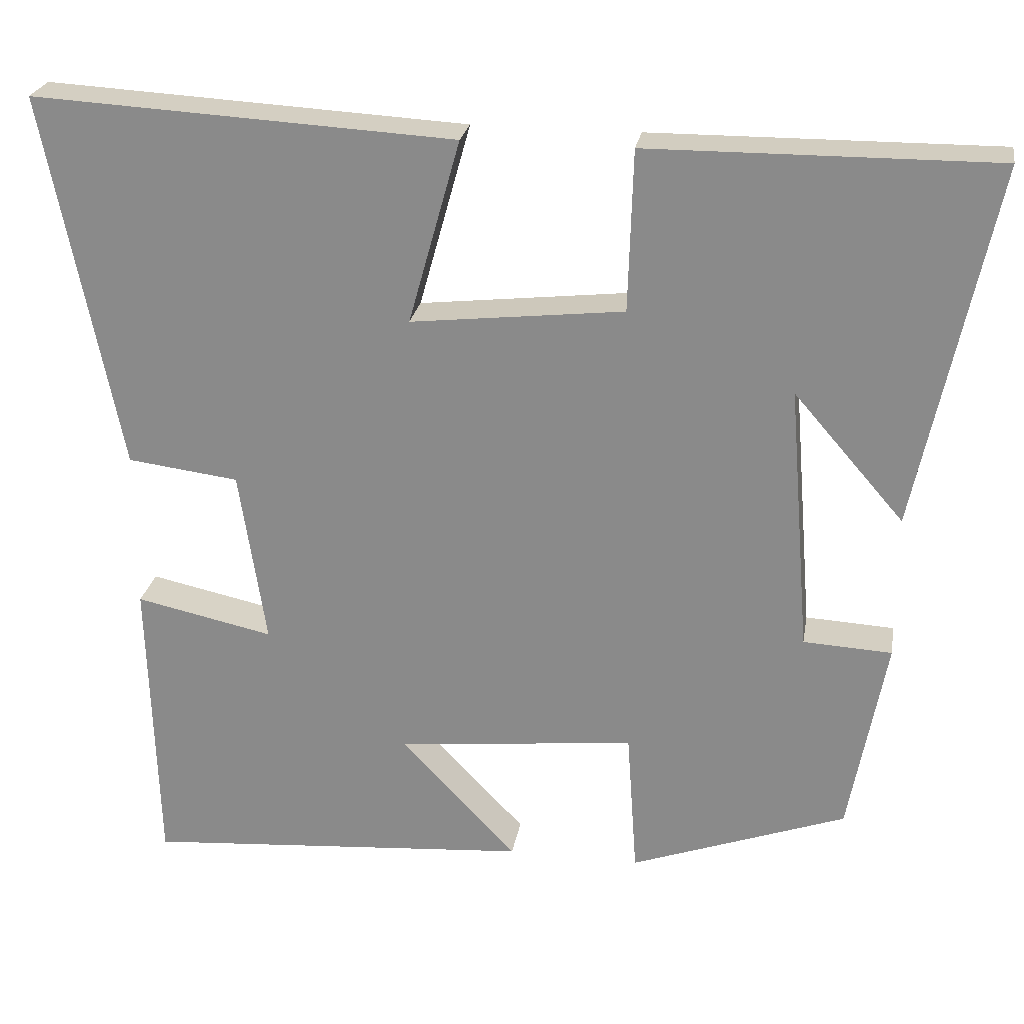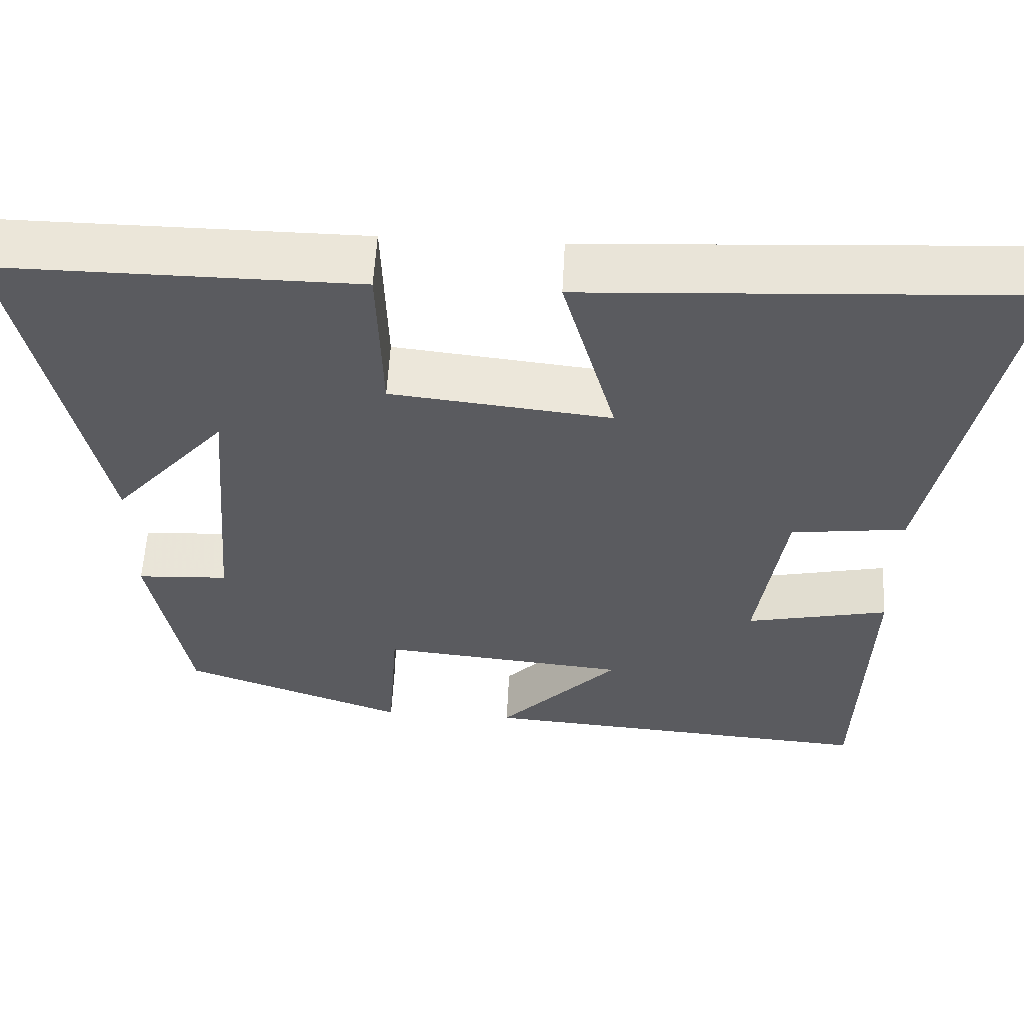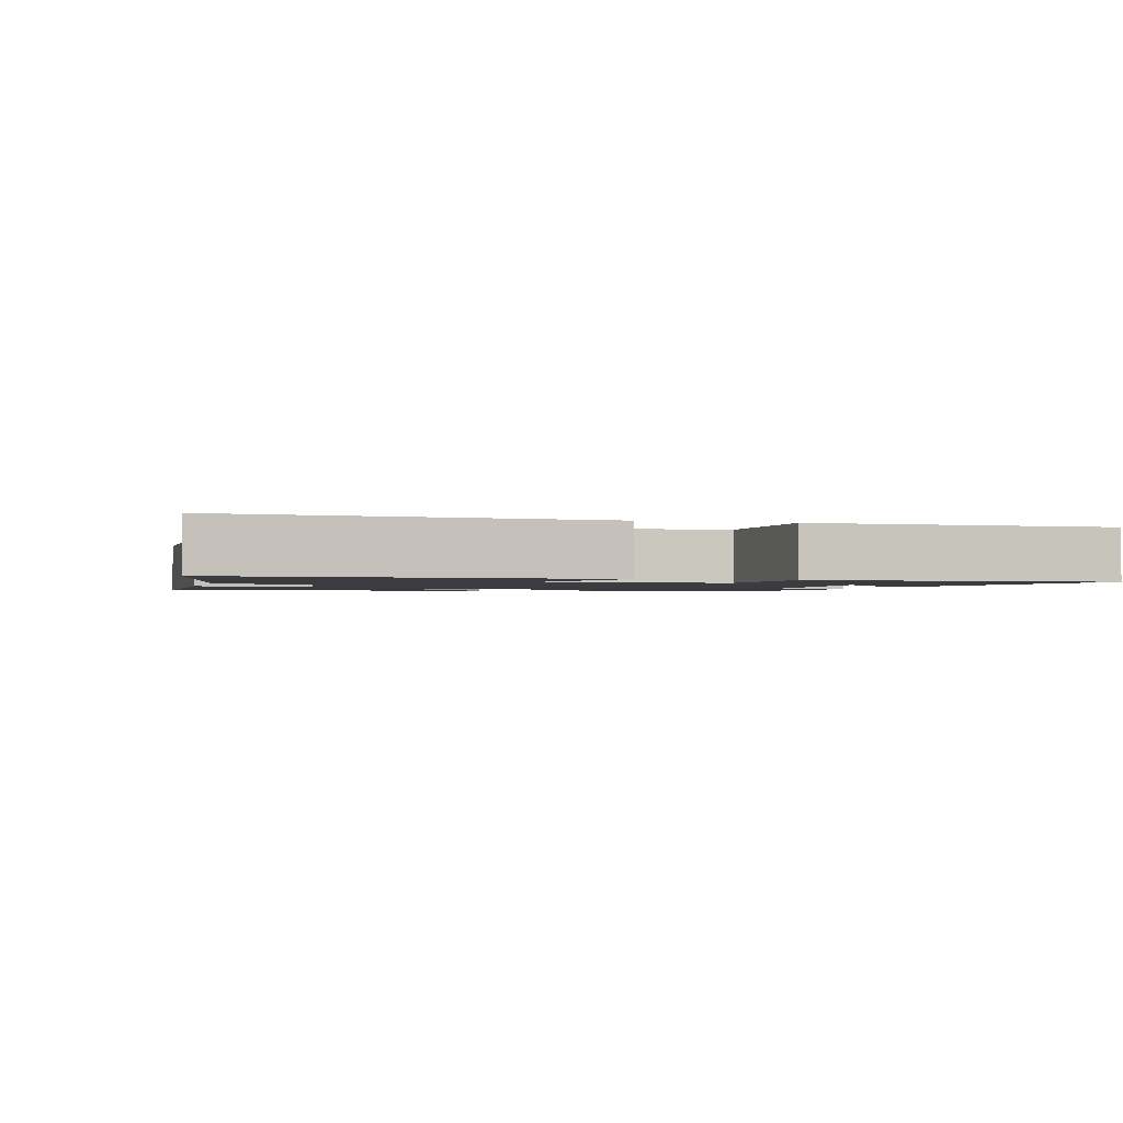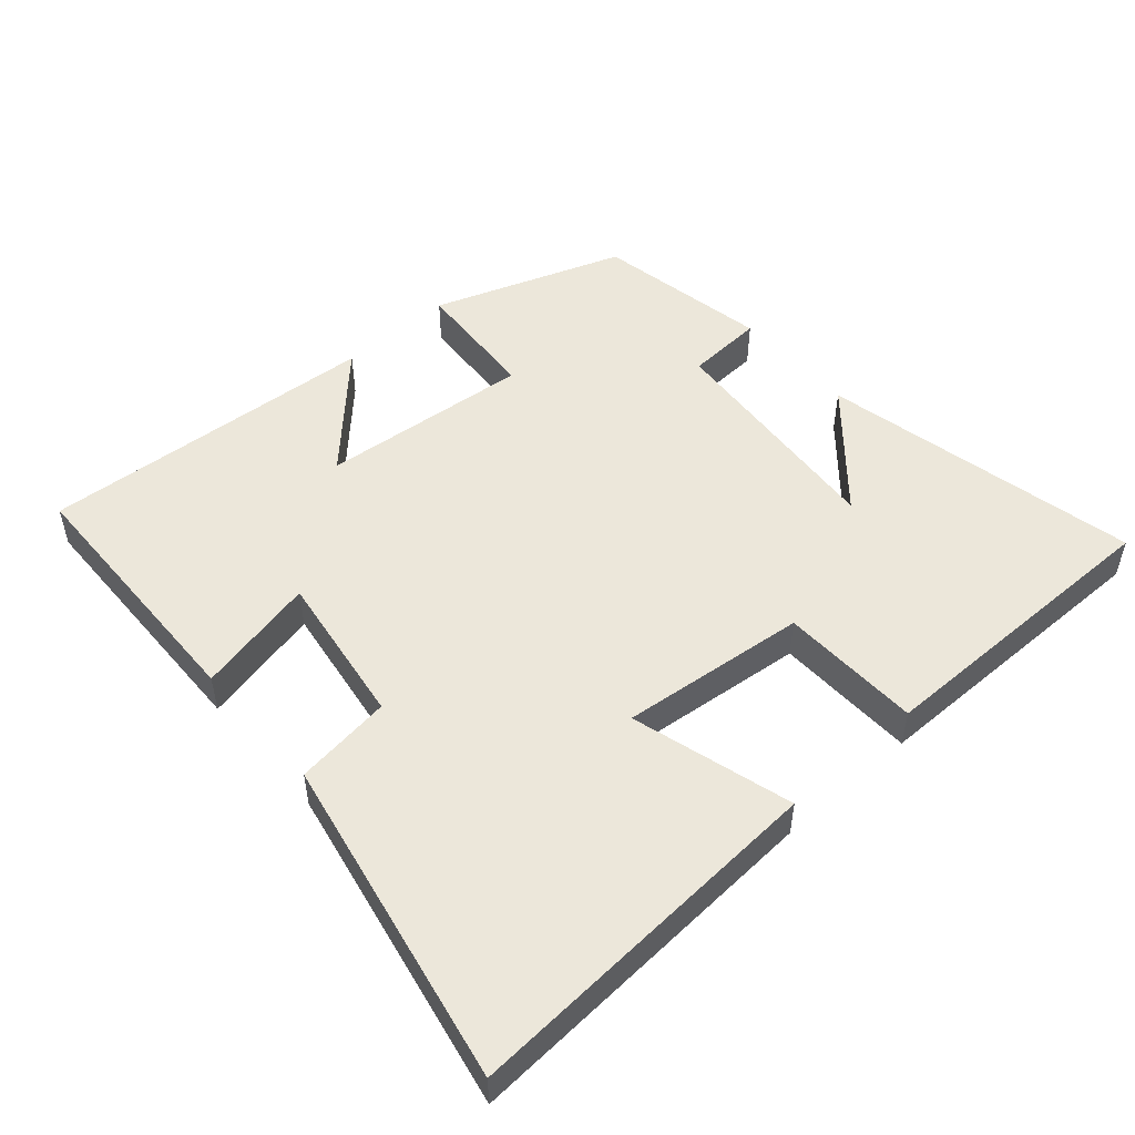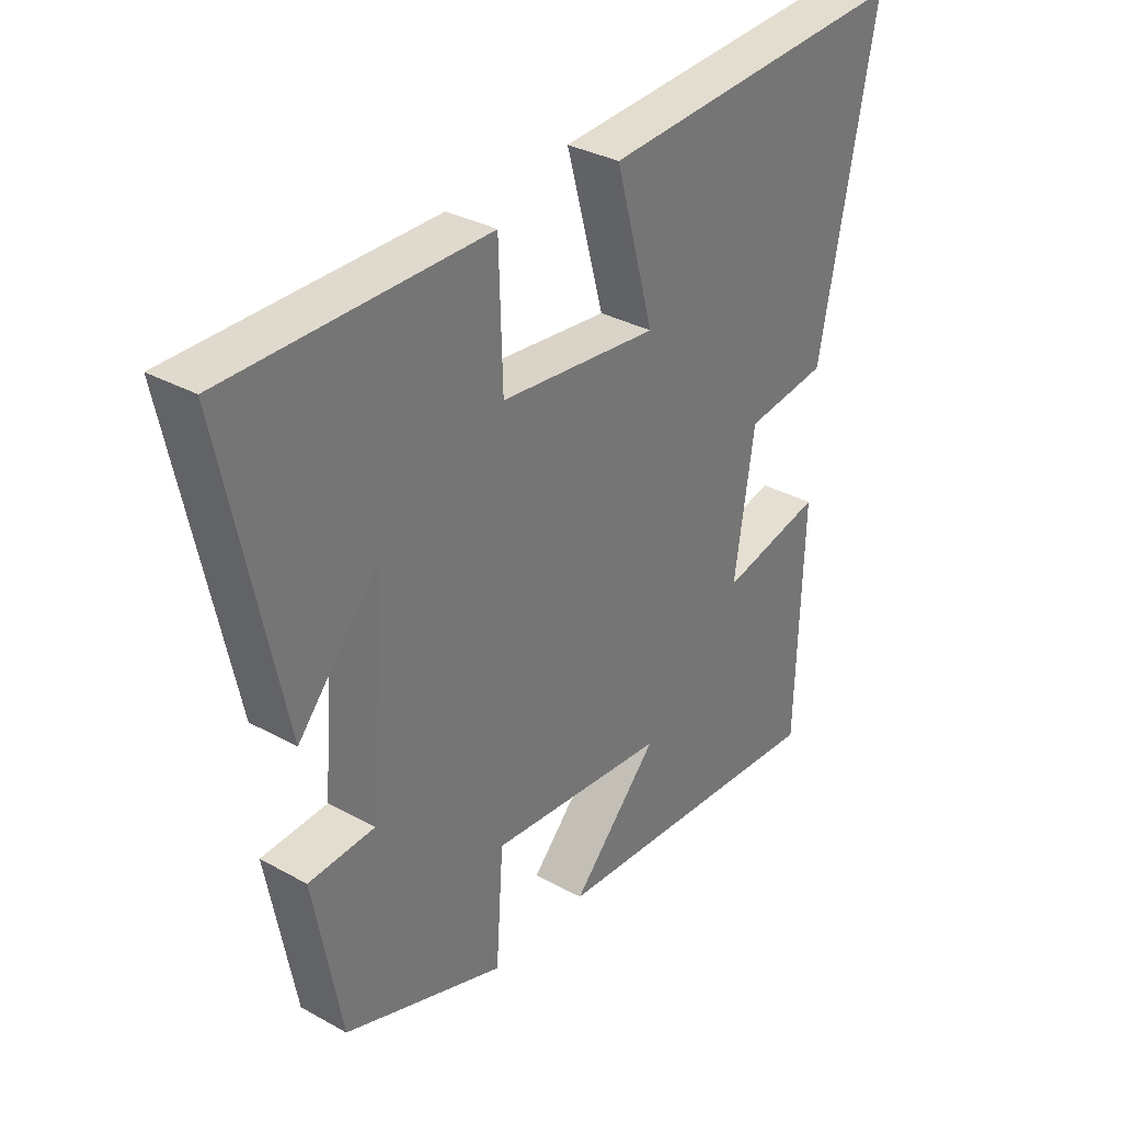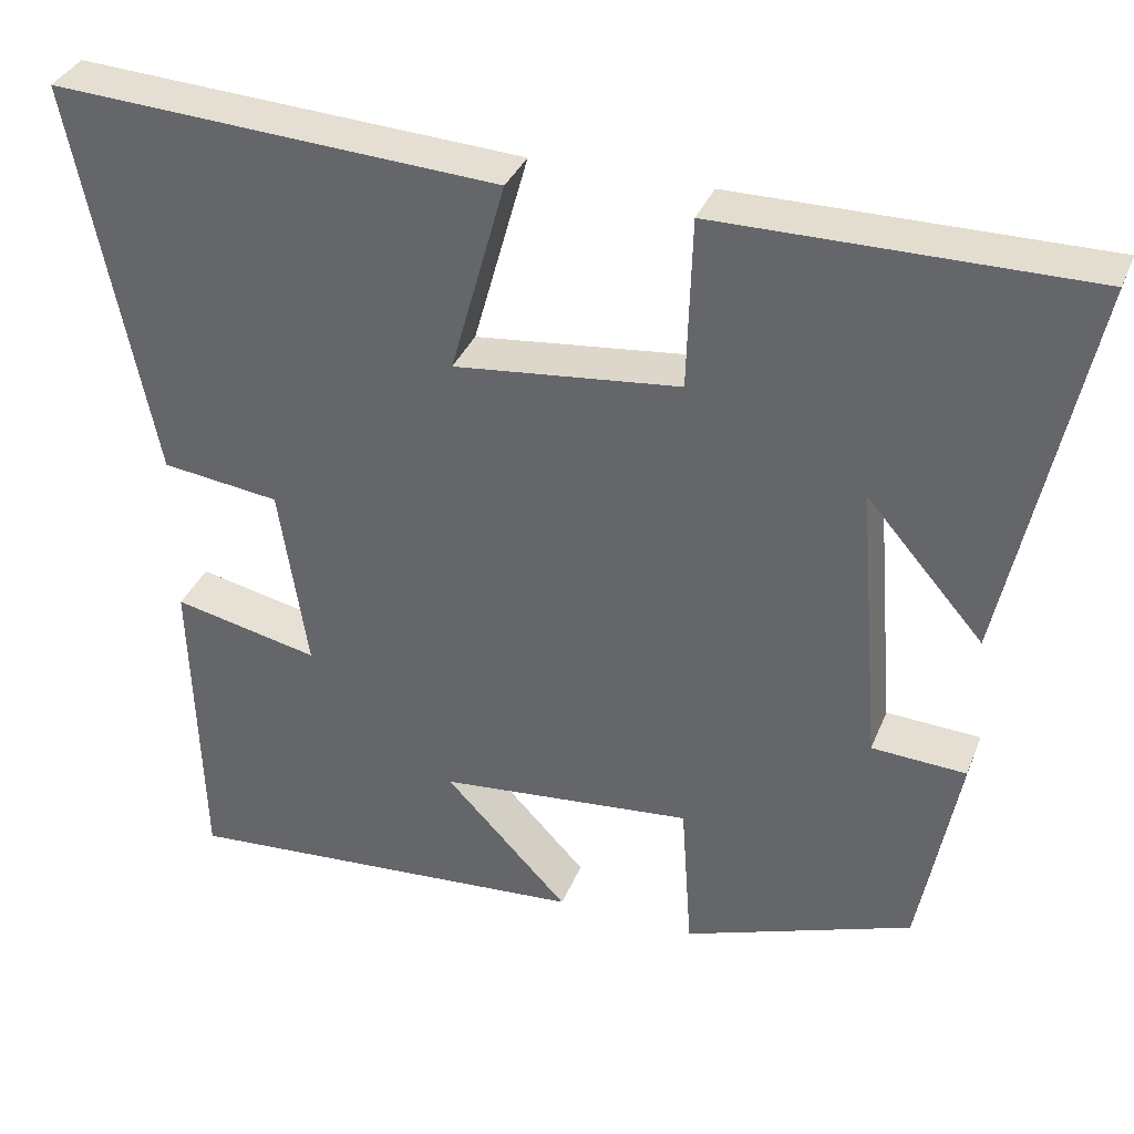
<metadata>
{"format":"obj","ext":"obj","renderer":"f3d","projection":"perspective","resolution":1024,"background":"white","views":[{"elev":24.7,"azim":9.6,"up":"+Z"},{"elev":56.7,"azim":-177.0,"up":"+Z"},{"elev":-1.6,"azim":-16.4,"up":"+Y"},{"elev":51.2,"azim":-41.5,"up":"+Y"},{"elev":33.1,"azim":127.3,"up":"+Z"},{"elev":35.2,"azim":20.1,"up":"+Z"}]}
</metadata>
<code>
v 0.453 0.07 -0.401
v 0.177 0.07 -0.5
v 0.164 0.07 -0.314
v -0.142 0.07 -0.344
v 0.007 0.07 -0.5
v -0.489 0.07 -0.537
v -0.5 0.07 -0.155
v -0.324 0.07 -0.193
v -0.358 0.07 0.031
v -0.5 0.07 0.049
v -0.596 0.07 0.53
v -0.057 0.07 0.5
v -0.123 0.07 0.264
v 0.149 0.07 0.294
v 0.155 0.07 0.5
v 0.598 0.07 0.503
v 0.5 0.07 0.038
v 0.359 0.07 0.2
v 0.387 0.07 -0.142
v 0.5 0.07 -0.148
v 0.453 0 -0.401
v 0.177 0 -0.5
v 0.164 0 -0.314
v -0.142 0 -0.344
v 0.007 0 -0.5
v -0.489 0 -0.537
v -0.5 0 -0.155
v -0.324 0 -0.193
v -0.358 0 0.031
v -0.5 0 0.049
v -0.596 0 0.53
v -0.057 0 0.5
v -0.123 0 0.264
v 0.149 0 0.294
v 0.155 0 0.5
v 0.598 0 0.503
v 0.5 0 0.038
v 0.359 0 0.2
v 0.387 0 -0.142
v 0.5 0 -0.148
f 1 2 3
f 20 1 3
f 19 20 3
f 18 19 3 4
f 15 16 17 18
f 14 15 18
f 13 14 18 4
f 11 12 13
f 10 11 13
f 9 10 13
f 8 9 13 4
f 6 7 8
f 5 6 8
f 4 5 8
f 23 22 21
f 23 21 40
f 23 40 39
f 24 23 39 38
f 38 37 36 35
f 38 35 34
f 24 38 34 33
f 33 32 31
f 33 31 30
f 33 30 29
f 24 33 29 28
f 28 27 26
f 28 26 25
f 28 25 24
f 1 21 22 2
f 2 22 23 3
f 3 23 24 4
f 4 24 25 5
f 5 25 26 6
f 6 26 27 7
f 7 27 28 8
f 8 28 29 9
f 9 29 30 10
f 10 30 31 11
f 11 31 32 12
f 12 32 33 13
f 13 33 34 14
f 14 34 35 15
f 15 35 36 16
f 16 36 37 17
f 17 37 38 18
f 18 38 39 19
f 19 39 40 20
f 20 40 21 1

</code>
